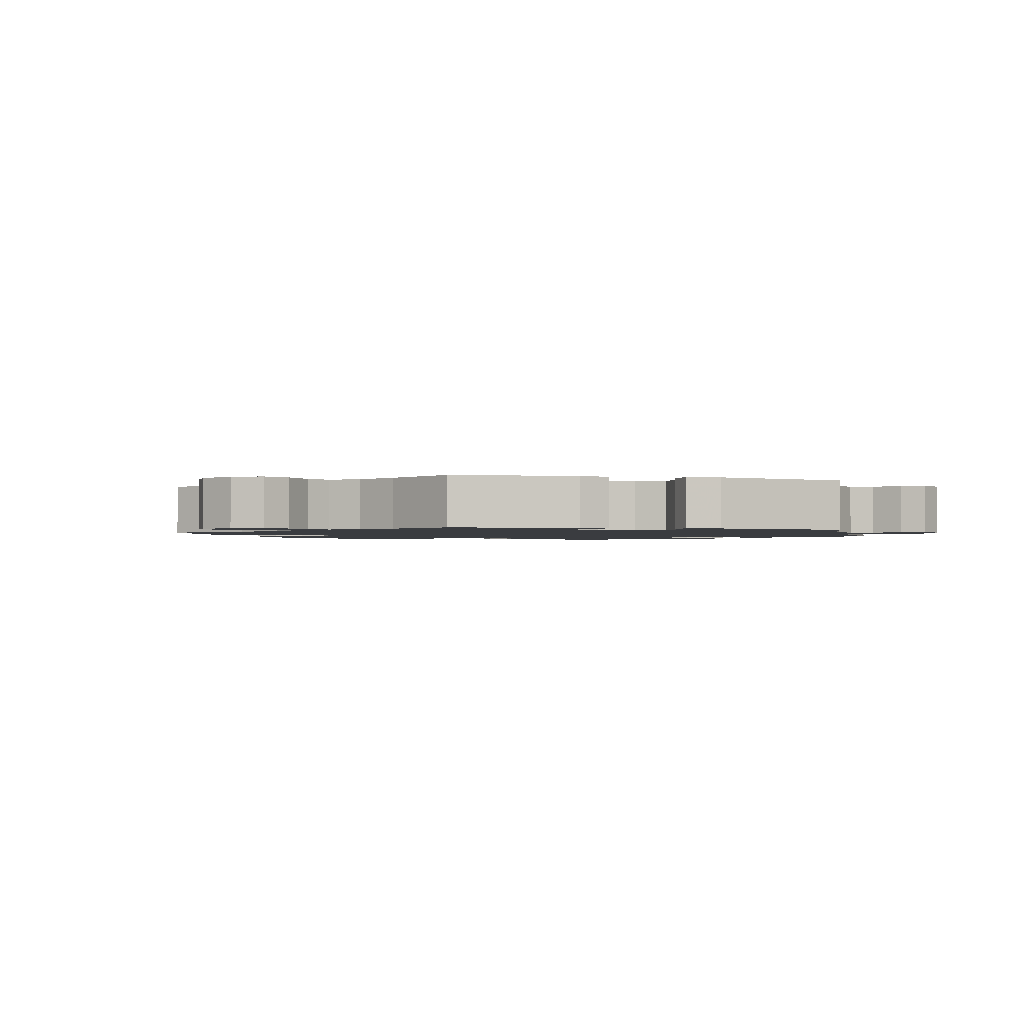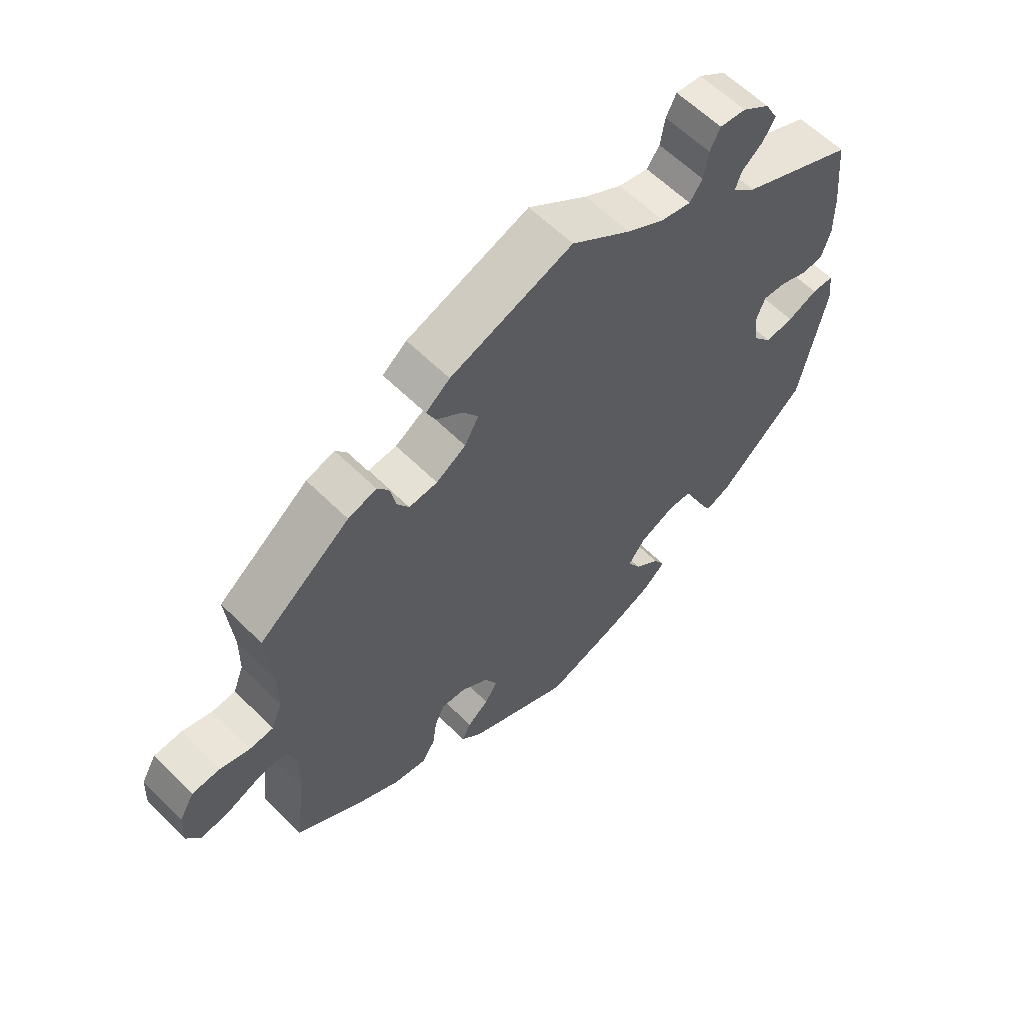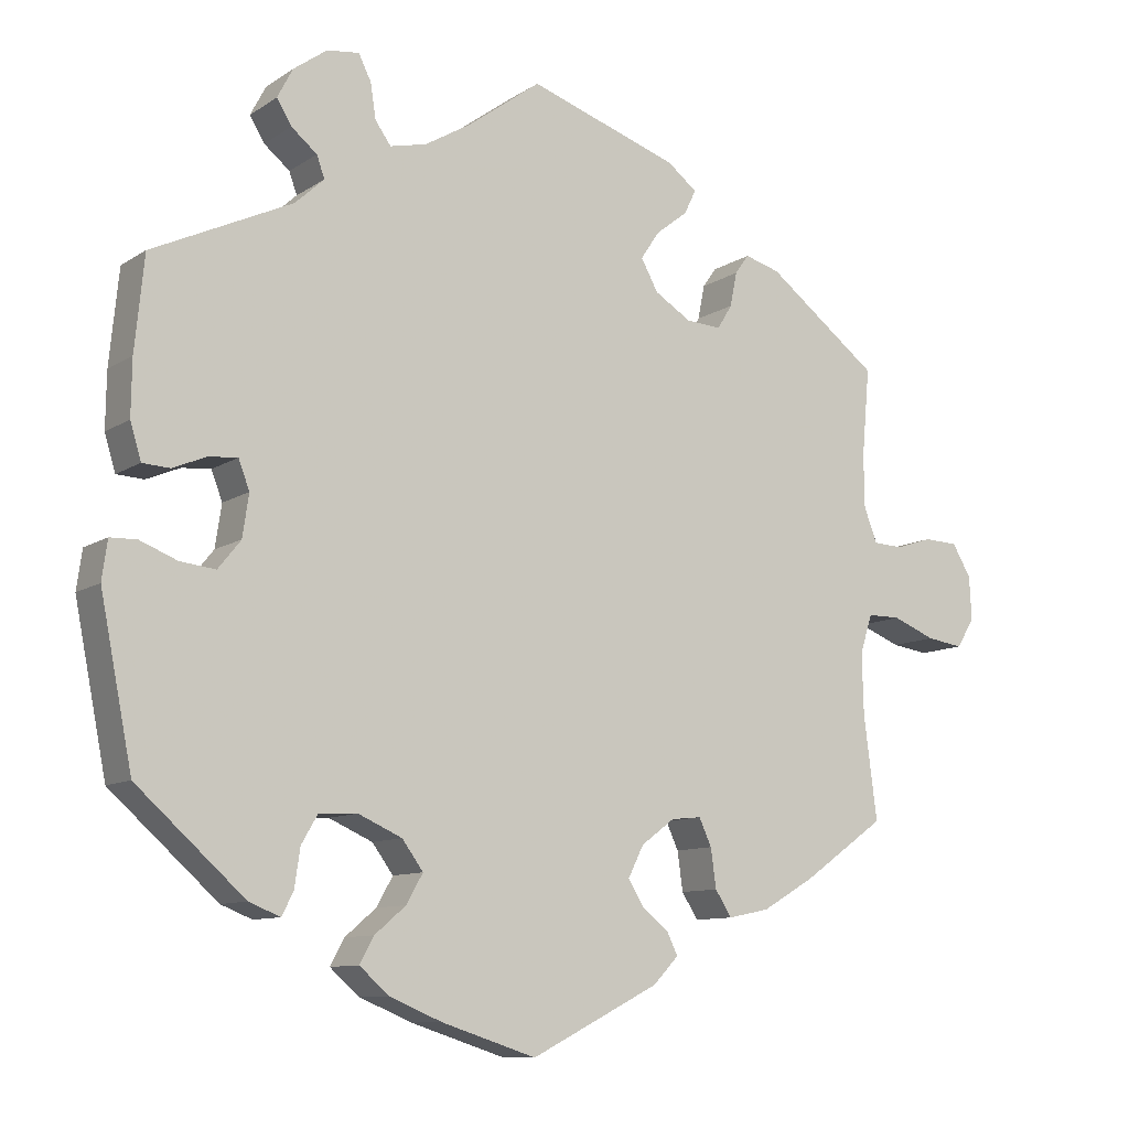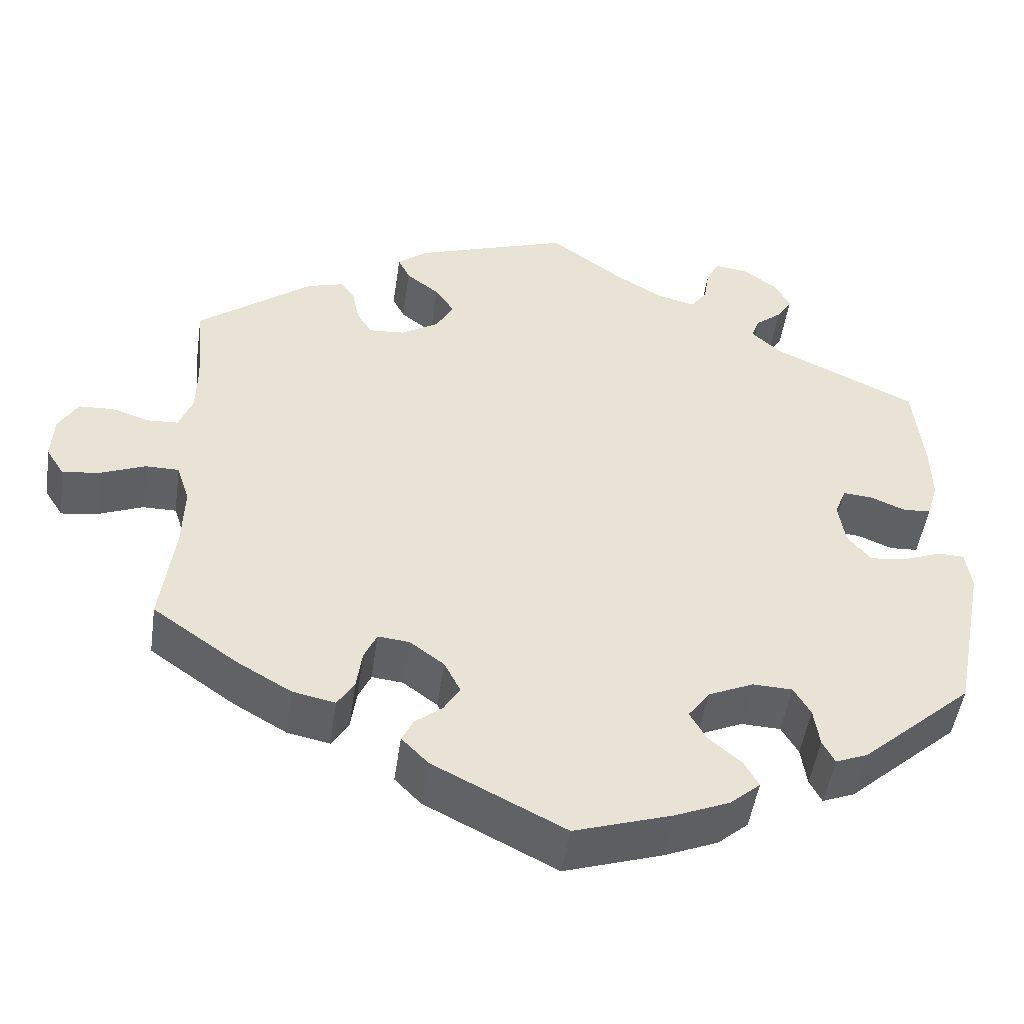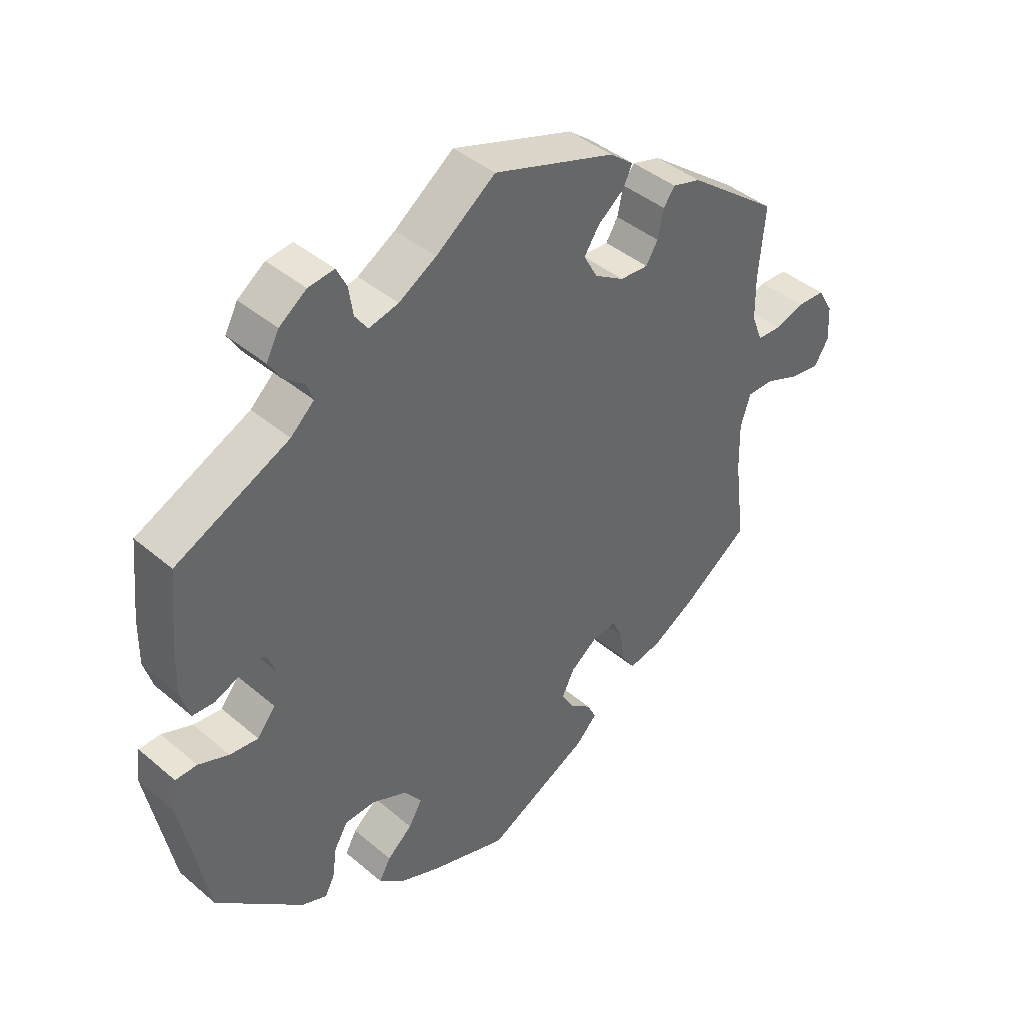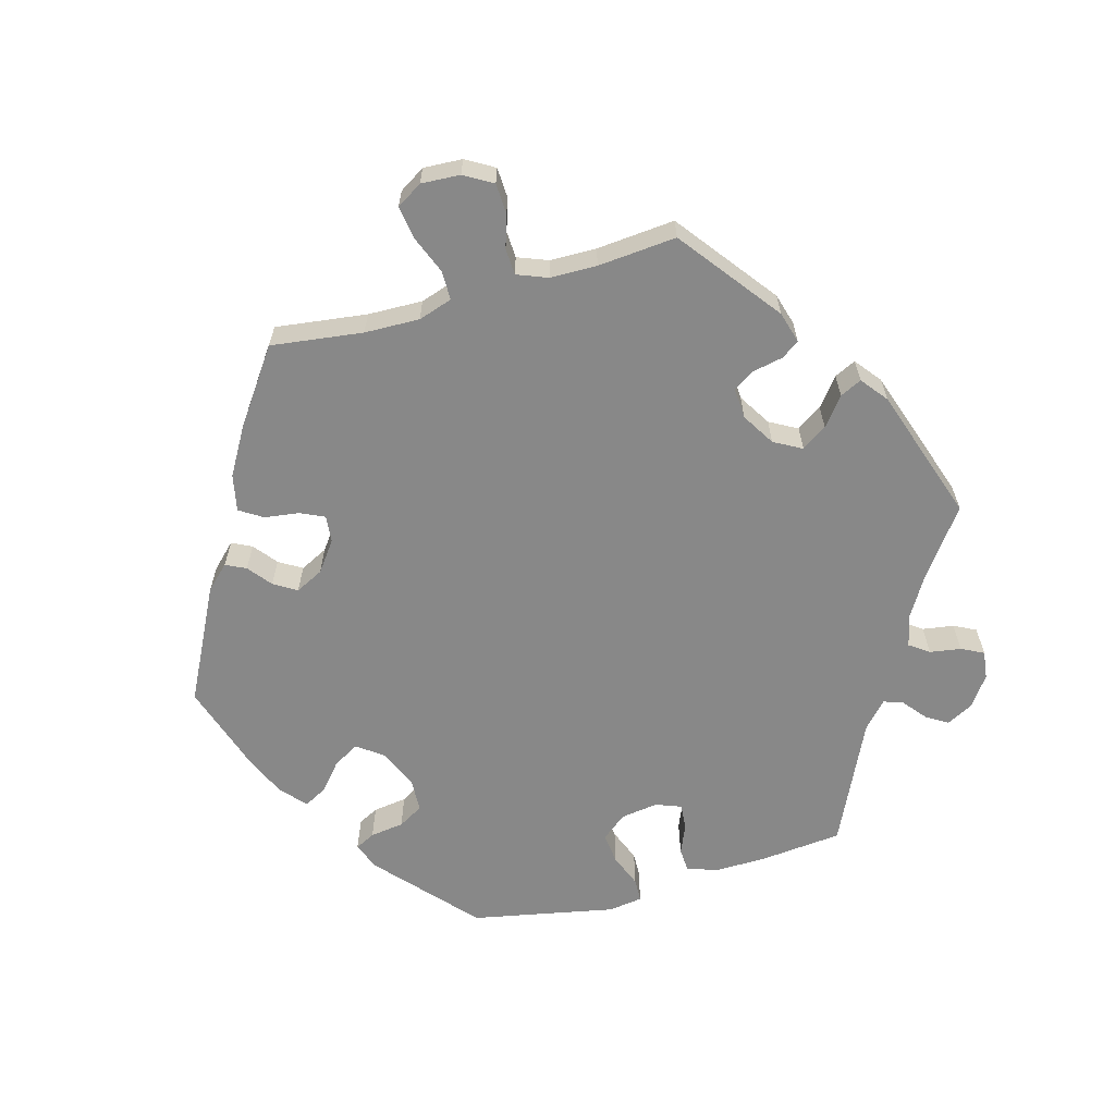
<metadata>
{"format":"obj","ext":"obj","renderer":"f3d","projection":"perspective","resolution":1024,"background":"white","views":[{"elev":-1.6,"azim":-47.1,"up":"+Y"},{"elev":60.7,"azim":-44.8,"up":"+Z"},{"elev":-10.0,"azim":147.7,"up":"+Z"},{"elev":-48.9,"azim":-8.2,"up":"+Z"},{"elev":41.8,"azim":135.5,"up":"+Z"},{"elev":-62.8,"azim":-74.4,"up":"+Y"}]}
</metadata>
<code>
v -0.163 0.07 -0.495
v -0.196 0.07 -0.461
v -0.182 0.07 -0.432
v -0.148 0.07 -0.405
v -0.128 0.07 -0.372
v -0.148 0.07 -0.332
v -0.191 0.07 -0.3
v -0.23 0.07 -0.296
v -0.246 0.07 -0.331
v -0.253 0.07 -0.381
v -0.274 0.07 -0.414
v -0.327 0.07 -0.403
v -0.394 0.07 -0.364
v -0.5 0.07 -0.289
v -0.483 0.07 -0.157
v -0.481 0.07 -0.078
v -0.497 0.07 -0.029
v -0.539 0.07 -0.029
v -0.594 0.07 -0.051
v -0.641 0.07 -0.058
v -0.664 0.07 -0.021
v -0.661 0.07 0.035
v -0.637 0.07 0.076
v -0.593 0.07 0.078
v -0.546 0.07 0.063
v -0.508 0.07 0.065
v -0.491 0.07 0.109
v -0.49 0.07 0.176
v -0.5 0.07 0.289
v -0.356 0.07 0.399
v -0.311 0.07 0.412
v -0.293 0.07 0.387
v -0.284 0.07 0.343
v -0.265 0.07 0.312
v -0.22 0.07 0.315
v -0.173 0.07 0.344
v -0.151 0.07 0.384
v -0.175 0.07 0.42
v -0.216 0.07 0.452
v -0.231 0.07 0.483
v -0.193 0.07 0.513
v 0 0.07 0.578
v 0.094 0.07 0.509
v 0.153 0.07 0.474
v 0.2 0.07 0.463
v 0.22 0.07 0.491
v 0.227 0.07 0.536
v 0.243 0.07 0.568
v 0.284 0.07 0.563
v 0.327 0.07 0.532
v 0.347 0.07 0.494
v 0.328 0.07 0.463
v 0.295 0.07 0.436
v 0.285 0.07 0.408
v 0.322 0.07 0.374
v 0.501 0.07 0.29
v 0.513 0.07 0.17
v 0.514 0.07 0.099
v 0.5 0.07 0.053
v 0.465 0.07 0.051
v 0.422 0.07 0.069
v 0.385 0.07 0.072
v 0.371 0.07 0.035
v 0.379 0.07 -0.019
v 0.408 0.07 -0.055
v 0.453 0.07 -0.05
v 0.501 0.07 -0.031
v 0.535 0.07 -0.032
v 0.542 0.07 -0.082
v 0.501 0.07 -0.289
v 0.363 0.07 -0.412
v 0.323 0.07 -0.428
v 0.308 0.07 -0.399
v 0.301 0.07 -0.35
v 0.28 0.07 -0.314
v 0.231 0.07 -0.312
v 0.175 0.07 -0.337
v 0.148 0.07 -0.374
v 0.169 0.07 -0.411
v 0.209 0.07 -0.445
v 0.227 0.07 -0.478
v 0.189 0.07 -0.511
v 0.122 0.07 -0.539
v 0.001 0.07 -0.578
v -0.163 0 -0.495
v -0.196 0 -0.461
v -0.182 0 -0.432
v -0.148 0 -0.405
v -0.128 0 -0.372
v -0.148 0 -0.332
v -0.191 0 -0.3
v -0.23 0 -0.296
v -0.246 0 -0.331
v -0.253 0 -0.381
v -0.274 0 -0.414
v -0.327 0 -0.403
v -0.394 0 -0.364
v -0.5 0 -0.289
v -0.483 0 -0.157
v -0.481 0 -0.078
v -0.497 0 -0.029
v -0.539 0 -0.029
v -0.594 0 -0.051
v -0.641 0 -0.058
v -0.664 0 -0.021
v -0.661 0 0.035
v -0.637 0 0.076
v -0.593 0 0.078
v -0.546 0 0.063
v -0.508 0 0.065
v -0.491 0 0.109
v -0.49 0 0.176
v -0.5 0 0.289
v -0.356 0 0.399
v -0.311 0 0.412
v -0.293 0 0.387
v -0.284 0 0.343
v -0.265 0 0.312
v -0.22 0 0.315
v -0.173 0 0.344
v -0.151 0 0.384
v -0.175 0 0.42
v -0.216 0 0.452
v -0.231 0 0.483
v -0.193 0 0.513
v 0 0 0.578
v 0.094 0 0.509
v 0.153 0 0.474
v 0.2 0 0.463
v 0.22 0 0.491
v 0.227 0 0.536
v 0.243 0 0.568
v 0.284 0 0.563
v 0.327 0 0.532
v 0.347 0 0.494
v 0.328 0 0.463
v 0.295 0 0.436
v 0.285 0 0.408
v 0.322 0 0.374
v 0.501 0 0.29
v 0.513 0 0.17
v 0.514 0 0.099
v 0.5 0 0.053
v 0.465 0 0.051
v 0.422 0 0.069
v 0.385 0 0.072
v 0.371 0 0.035
v 0.379 0 -0.019
v 0.408 0 -0.055
v 0.453 0 -0.05
v 0.501 0 -0.031
v 0.535 0 -0.032
v 0.542 0 -0.082
v 0.501 0 -0.289
v 0.363 0 -0.412
v 0.323 0 -0.428
v 0.308 0 -0.399
v 0.301 0 -0.35
v 0.28 0 -0.314
v 0.231 0 -0.312
v 0.175 0 -0.337
v 0.148 0 -0.374
v 0.169 0 -0.411
v 0.209 0 -0.445
v 0.227 0 -0.478
v 0.189 0 -0.511
v 0.122 0 -0.539
v 0.001 0 -0.578
f 79 80 81 82
f 78 79 82 83
f 71 72 73 74
f 71 74 75
f 70 71 75
f 69 70 75 76
f 66 67 68 69
f 65 66 69 76
f 58 59 60 61
f 58 61 62
f 55 56 57 58
f 54 55 58 62
f 50 51 52 53
f 50 53 54
f 49 50 54
f 46 47 48 49
f 45 46 49 54
f 44 45 54 62
f 40 41 42 43
f 38 39 40 43
f 37 38 43 44
f 36 37 44 62
f 30 31 32 33
f 28 29 30 33
f 27 28 33 34
f 26 27 34 35
f 22 23 24 25
f 22 25 26
f 21 22 26
f 18 19 20 21
f 17 18 21 26
f 16 17 26 35
f 12 13 14 15
f 9 10 11 12
f 8 9 12 15
f 7 8 15 16
f 1 2 3 4
f 1 4 5
f 78 83 84 1
f 64 65 76 77
f 63 64 77 78
f 6 7 16 35
f 5 6 35 36
f 63 78 1 5
f 5 36 62 63
f 166 165 164 163
f 167 166 163 162
f 158 157 156 155
f 159 158 155
f 159 155 154
f 160 159 154 153
f 153 152 151 150
f 160 153 150 149
f 145 144 143 142
f 146 145 142
f 142 141 140 139
f 146 142 139 138
f 137 136 135 134
f 138 137 134
f 138 134 133
f 133 132 131 130
f 138 133 130 129
f 146 138 129 128
f 127 126 125 124
f 127 124 123 122
f 128 127 122 121
f 146 128 121 120
f 117 116 115 114
f 117 114 113 112
f 118 117 112 111
f 119 118 111 110
f 109 108 107 106
f 110 109 106
f 110 106 105
f 105 104 103 102
f 110 105 102 101
f 119 110 101 100
f 99 98 97 96
f 96 95 94 93
f 99 96 93 92
f 100 99 92 91
f 88 87 86 85
f 89 88 85
f 85 168 167 162
f 161 160 149 148
f 162 161 148 147
f 119 100 91 90
f 120 119 90 89
f 89 85 162 147
f 147 146 120 89
f 1 85 86 2
f 2 86 87 3
f 3 87 88 4
f 4 88 89 5
f 5 89 90 6
f 6 90 91 7
f 7 91 92 8
f 8 92 93 9
f 9 93 94 10
f 10 94 95 11
f 11 95 96 12
f 12 96 97 13
f 13 97 98 14
f 14 98 99 15
f 15 99 100 16
f 16 100 101 17
f 17 101 102 18
f 18 102 103 19
f 19 103 104 20
f 20 104 105 21
f 21 105 106 22
f 22 106 107 23
f 23 107 108 24
f 24 108 109 25
f 25 109 110 26
f 26 110 111 27
f 27 111 112 28
f 28 112 113 29
f 29 113 114 30
f 30 114 115 31
f 31 115 116 32
f 32 116 117 33
f 33 117 118 34
f 34 118 119 35
f 35 119 120 36
f 36 120 121 37
f 37 121 122 38
f 38 122 123 39
f 39 123 124 40
f 40 124 125 41
f 41 125 126 42
f 42 126 127 43
f 43 127 128 44
f 44 128 129 45
f 45 129 130 46
f 46 130 131 47
f 47 131 132 48
f 48 132 133 49
f 49 133 134 50
f 50 134 135 51
f 51 135 136 52
f 52 136 137 53
f 53 137 138 54
f 54 138 139 55
f 55 139 140 56
f 56 140 141 57
f 57 141 142 58
f 58 142 143 59
f 59 143 144 60
f 60 144 145 61
f 61 145 146 62
f 62 146 147 63
f 63 147 148 64
f 64 148 149 65
f 65 149 150 66
f 66 150 151 67
f 67 151 152 68
f 68 152 153 69
f 69 153 154 70
f 70 154 155 71
f 71 155 156 72
f 72 156 157 73
f 73 157 158 74
f 74 158 159 75
f 75 159 160 76
f 76 160 161 77
f 77 161 162 78
f 78 162 163 79
f 79 163 164 80
f 80 164 165 81
f 81 165 166 82
f 82 166 167 83
f 83 167 168 84
f 84 168 85 1

</code>
